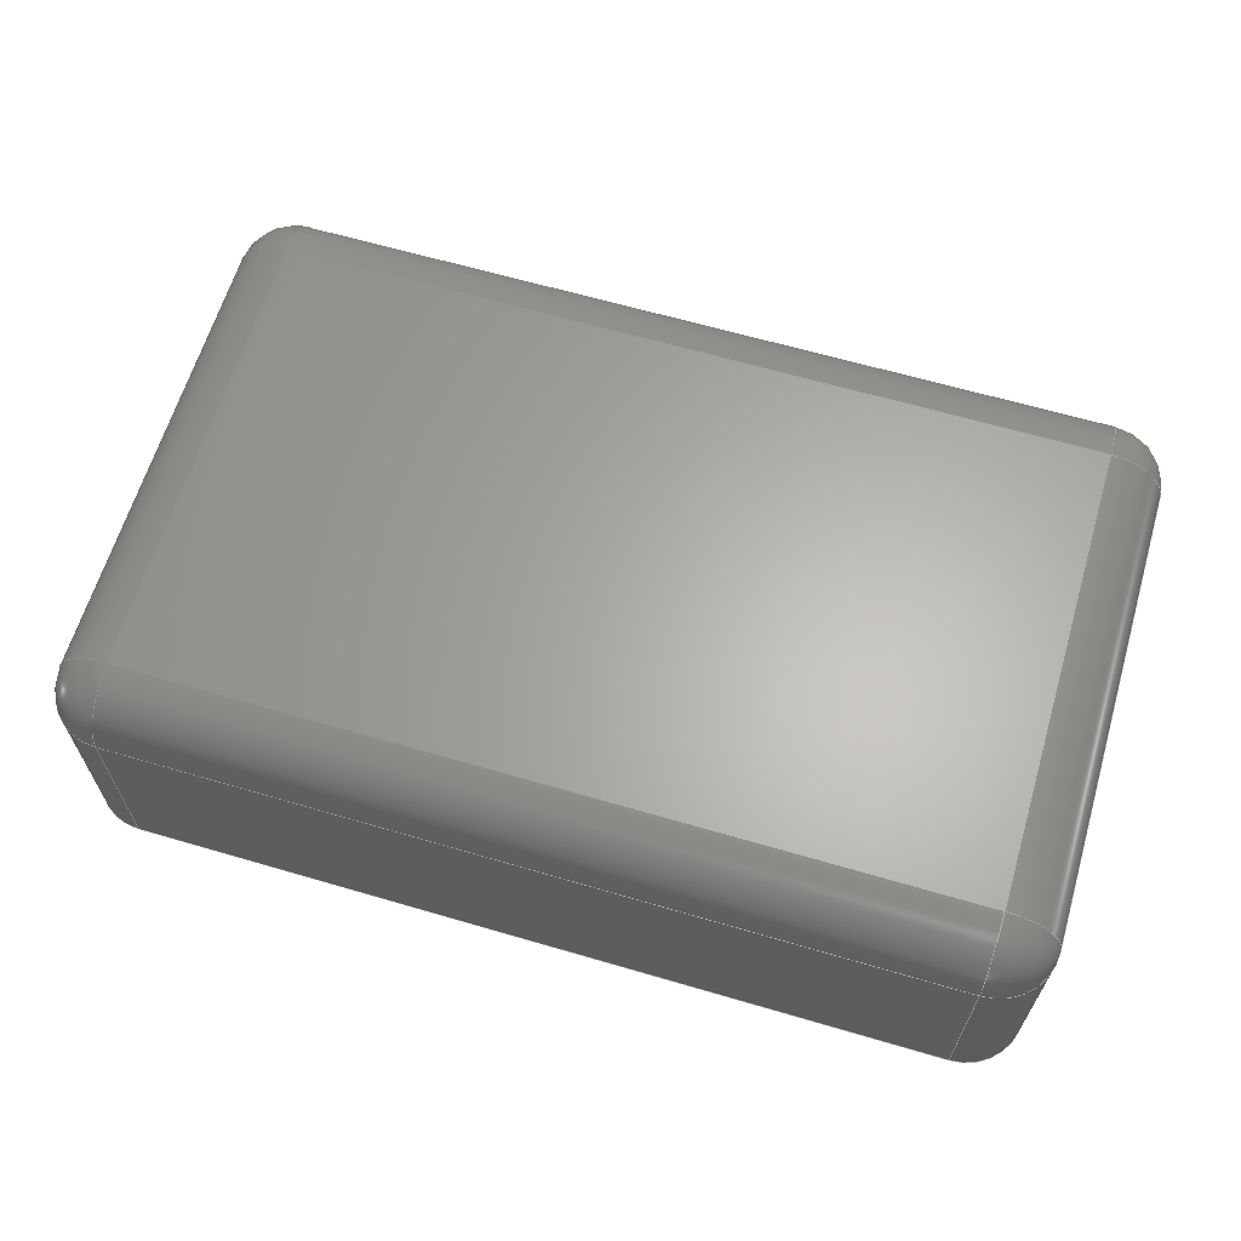
<metadata>
{"format":"step","ext":"step","renderer":"f3d","projection":"perspective","resolution":1024,"background":"white","views":[{"elev":63.7,"azim":-163.5,"up":"+Z"}]}
</metadata>
<code>
ISO-10303-21;
DATA;
#1=PROPERTY_DEFINITION_REPRESENTATION(#5,#3);
#2=PROPERTY_DEFINITION_REPRESENTATION(#6,#4);
#3=REPRESENTATION('',(#7),#480);
#4=REPRESENTATION('',(#8),#480);
#5=PROPERTY_DEFINITION('pmi validation property','',#485);
#6=PROPERTY_DEFINITION('pmi validation property','',#485);
#7=VALUE_REPRESENTATION_ITEM('number of annotations',COUNT_MEASURE(0));
#8=VALUE_REPRESENTATION_ITEM('number of views',COUNT_MEASURE(0));
#9=SHAPE_REPRESENTATION_RELATIONSHIP('','',#278,#10);
#10=ADVANCED_BREP_SHAPE_REPRESENTATION('',(#276),#480);
#11=SPHERICAL_SURFACE('',#297,0.0001);
#12=SPHERICAL_SURFACE('',#299,0.0001);
#13=SPHERICAL_SURFACE('',#309,0.0001);
#14=SPHERICAL_SURFACE('',#311,0.0001);
#15=CYLINDRICAL_SURFACE('',#290,0.0001);
#16=CYLINDRICAL_SURFACE('',#292,0.0001);
#17=CYLINDRICAL_SURFACE('',#295,0.0001);
#18=CYLINDRICAL_SURFACE('',#301,0.0001);
#19=CYLINDRICAL_SURFACE('',#303,0.0001);
#20=CYLINDRICAL_SURFACE('',#305,0.0001);
#21=CYLINDRICAL_SURFACE('',#307,0.0001);
#22=CYLINDRICAL_SURFACE('',#313,0.0001);
#23=CIRCLE('',#286,0.0001);
#24=CIRCLE('',#287,0.0001);
#25=CIRCLE('',#288,0.0001);
#26=CIRCLE('',#289,0.0001);
#27=CIRCLE('',#291,0.0001);
#28=CIRCLE('',#293,0.0001);
#29=CIRCLE('',#294,0.0001);
#30=CIRCLE('',#296,0.0001);
#31=CIRCLE('',#298,0.0001);
#32=CIRCLE('',#300,0.0001);
#33=CIRCLE('',#302,0.0001);
#34=CIRCLE('',#304,0.0001);
#35=CIRCLE('',#306,0.0001);
#36=CIRCLE('',#308,0.0001);
#37=CIRCLE('',#310,0.0001);
#38=CIRCLE('',#312,0.0001);
#39=ORIENTED_EDGE('',*,*,#111,.T.);
#40=ORIENTED_EDGE('',*,*,#112,.T.);
#41=ORIENTED_EDGE('',*,*,#113,.F.);
#42=ORIENTED_EDGE('',*,*,#114,.T.);
#43=ORIENTED_EDGE('',*,*,#115,.T.);
#44=ORIENTED_EDGE('',*,*,#116,.T.);
#45=ORIENTED_EDGE('',*,*,#117,.T.);
#46=ORIENTED_EDGE('',*,*,#118,.T.);
#47=ORIENTED_EDGE('',*,*,#119,.T.);
#48=ORIENTED_EDGE('',*,*,#120,.T.);
#49=ORIENTED_EDGE('',*,*,#121,.T.);
#50=ORIENTED_EDGE('',*,*,#122,.T.);
#51=ORIENTED_EDGE('',*,*,#123,.F.);
#52=ORIENTED_EDGE('',*,*,#124,.T.);
#53=ORIENTED_EDGE('',*,*,#125,.T.);
#54=ORIENTED_EDGE('',*,*,#126,.T.);
#55=ORIENTED_EDGE('',*,*,#127,.T.);
#56=ORIENTED_EDGE('',*,*,#128,.T.);
#57=ORIENTED_EDGE('',*,*,#129,.T.);
#58=ORIENTED_EDGE('',*,*,#130,.T.);
#59=ORIENTED_EDGE('',*,*,#113,.T.);
#60=ORIENTED_EDGE('',*,*,#131,.T.);
#61=ORIENTED_EDGE('',*,*,#123,.T.);
#62=ORIENTED_EDGE('',*,*,#132,.T.);
#63=ORIENTED_EDGE('',*,*,#119,.F.);
#64=ORIENTED_EDGE('',*,*,#133,.T.);
#65=ORIENTED_EDGE('',*,*,#117,.F.);
#66=ORIENTED_EDGE('',*,*,#134,.T.);
#67=ORIENTED_EDGE('',*,*,#134,.F.);
#68=ORIENTED_EDGE('',*,*,#116,.F.);
#69=ORIENTED_EDGE('',*,*,#135,.F.);
#70=ORIENTED_EDGE('',*,*,#114,.F.);
#71=ORIENTED_EDGE('',*,*,#136,.F.);
#72=ORIENTED_EDGE('',*,*,#111,.F.);
#73=ORIENTED_EDGE('',*,*,#137,.F.);
#74=ORIENTED_EDGE('',*,*,#129,.F.);
#75=ORIENTED_EDGE('',*,*,#131,.F.);
#76=ORIENTED_EDGE('',*,*,#112,.F.);
#77=ORIENTED_EDGE('',*,*,#138,.F.);
#78=ORIENTED_EDGE('',*,*,#124,.F.);
#79=ORIENTED_EDGE('',*,*,#137,.T.);
#80=ORIENTED_EDGE('',*,*,#135,.T.);
#81=ORIENTED_EDGE('',*,*,#139,.F.);
#82=ORIENTED_EDGE('',*,*,#138,.T.);
#83=ORIENTED_EDGE('',*,*,#136,.T.);
#84=ORIENTED_EDGE('',*,*,#140,.F.);
#85=ORIENTED_EDGE('',*,*,#133,.F.);
#86=ORIENTED_EDGE('',*,*,#122,.F.);
#87=ORIENTED_EDGE('',*,*,#141,.F.);
#88=ORIENTED_EDGE('',*,*,#118,.F.);
#89=ORIENTED_EDGE('',*,*,#139,.T.);
#90=ORIENTED_EDGE('',*,*,#115,.F.);
#91=ORIENTED_EDGE('',*,*,#142,.F.);
#92=ORIENTED_EDGE('',*,*,#130,.F.);
#93=ORIENTED_EDGE('',*,*,#140,.T.);
#94=ORIENTED_EDGE('',*,*,#128,.F.);
#95=ORIENTED_EDGE('',*,*,#143,.F.);
#96=ORIENTED_EDGE('',*,*,#125,.F.);
#97=ORIENTED_EDGE('',*,*,#132,.F.);
#98=ORIENTED_EDGE('',*,*,#126,.F.);
#99=ORIENTED_EDGE('',*,*,#144,.F.);
#100=ORIENTED_EDGE('',*,*,#120,.F.);
#101=ORIENTED_EDGE('',*,*,#142,.T.);
#102=ORIENTED_EDGE('',*,*,#141,.T.);
#103=ORIENTED_EDGE('',*,*,#145,.F.);
#104=ORIENTED_EDGE('',*,*,#144,.T.);
#105=ORIENTED_EDGE('',*,*,#143,.T.);
#106=ORIENTED_EDGE('',*,*,#146,.F.);
#107=ORIENTED_EDGE('',*,*,#145,.T.);
#108=ORIENTED_EDGE('',*,*,#121,.F.);
#109=ORIENTED_EDGE('',*,*,#146,.T.);
#110=ORIENTED_EDGE('',*,*,#127,.F.);
#111=EDGE_CURVE('',#147,#148,#167,.T.);
#112=EDGE_CURVE('',#148,#149,#168,.T.);
#113=EDGE_CURVE('',#150,#149,#169,.T.);
#114=EDGE_CURVE('',#150,#147,#170,.F.);
#115=EDGE_CURVE('',#151,#152,#171,.F.);
#116=EDGE_CURVE('',#152,#153,#172,.T.);
#117=EDGE_CURVE('',#153,#154,#173,.T.);
#118=EDGE_CURVE('',#154,#151,#174,.F.);
#119=EDGE_CURVE('',#155,#156,#175,.T.);
#120=EDGE_CURVE('',#156,#157,#176,.F.);
#121=EDGE_CURVE('',#157,#158,#177,.F.);
#122=EDGE_CURVE('',#158,#155,#178,.T.);
#123=EDGE_CURVE('',#159,#160,#179,.T.);
#124=EDGE_CURVE('',#159,#161,#180,.F.);
#125=EDGE_CURVE('',#161,#162,#181,.T.);
#126=EDGE_CURVE('',#162,#160,#182,.T.);
#127=EDGE_CURVE('',#163,#164,#183,.T.);
#128=EDGE_CURVE('',#164,#165,#184,.F.);
#129=EDGE_CURVE('',#165,#166,#185,.F.);
#130=EDGE_CURVE('',#166,#163,#186,.T.);
#131=EDGE_CURVE('',#149,#159,#23,.F.);
#132=EDGE_CURVE('',#160,#156,#24,.F.);
#133=EDGE_CURVE('',#155,#154,#25,.F.);
#134=EDGE_CURVE('',#153,#150,#26,.F.);
#135=EDGE_CURVE('',#147,#152,#27,.T.);
#136=EDGE_CURVE('',#148,#165,#28,.T.);
#137=EDGE_CURVE('',#166,#147,#29,.T.);
#138=EDGE_CURVE('',#161,#148,#30,.T.);
#139=EDGE_CURVE('',#166,#152,#31,.F.);
#140=EDGE_CURVE('',#161,#165,#32,.F.);
#141=EDGE_CURVE('',#151,#158,#33,.T.);
#142=EDGE_CURVE('',#163,#151,#34,.T.);
#143=EDGE_CURVE('',#162,#164,#35,.T.);
#144=EDGE_CURVE('',#157,#162,#36,.T.);
#145=EDGE_CURVE('',#163,#158,#37,.F.);
#146=EDGE_CURVE('',#157,#164,#38,.F.);
#147=VERTEX_POINT('',#407);
#148=VERTEX_POINT('',#408);
#149=VERTEX_POINT('',#410);
#150=VERTEX_POINT('',#412);
#151=VERTEX_POINT('',#416);
#152=VERTEX_POINT('',#417);
#153=VERTEX_POINT('',#419);
#154=VERTEX_POINT('',#421);
#155=VERTEX_POINT('',#425);
#156=VERTEX_POINT('',#426);
#157=VERTEX_POINT('',#428);
#158=VERTEX_POINT('',#430);
#159=VERTEX_POINT('',#434);
#160=VERTEX_POINT('',#435);
#161=VERTEX_POINT('',#437);
#162=VERTEX_POINT('',#439);
#163=VERTEX_POINT('',#443);
#164=VERTEX_POINT('',#444);
#165=VERTEX_POINT('',#446);
#166=VERTEX_POINT('',#448);
#167=LINE('',#406,#187);
#168=LINE('',#409,#188);
#169=LINE('',#411,#189);
#170=LINE('',#413,#190);
#171=LINE('',#415,#191);
#172=LINE('',#418,#192);
#173=LINE('',#420,#193);
#174=LINE('',#422,#194);
#175=LINE('',#424,#195);
#176=LINE('',#427,#196);
#177=LINE('',#429,#197);
#178=LINE('',#431,#198);
#179=LINE('',#433,#199);
#180=LINE('',#436,#200);
#181=LINE('',#438,#201);
#182=LINE('',#440,#202);
#183=LINE('',#442,#203);
#184=LINE('',#445,#204);
#185=LINE('',#447,#205);
#186=LINE('',#449,#206);
#187=VECTOR('',#318,1);
#188=VECTOR('',#319,1);
#189=VECTOR('',#320,1);
#190=VECTOR('',#321,1);
#191=VECTOR('',#324,1);
#192=VECTOR('',#325,1);
#193=VECTOR('',#326,1);
#194=VECTOR('',#327,1);
#195=VECTOR('',#330,1);
#196=VECTOR('',#331,1);
#197=VECTOR('',#332,1);
#198=VECTOR('',#333,1);
#199=VECTOR('',#336,1);
#200=VECTOR('',#337,1);
#201=VECTOR('',#338,1);
#202=VECTOR('',#339,1);
#203=VECTOR('',#342,1);
#204=VECTOR('',#343,1);
#205=VECTOR('',#344,1);
#206=VECTOR('',#345,1);
#207=EDGE_LOOP('',(#39,#40,#41,#42));
#208=EDGE_LOOP('',(#43,#44,#45,#46));
#209=EDGE_LOOP('',(#47,#48,#49,#50));
#210=EDGE_LOOP('',(#51,#52,#53,#54));
#211=EDGE_LOOP('',(#55,#56,#57,#58));
#212=EDGE_LOOP('',(#59,#60,#61,#62,#63,#64,#65,#66));
#213=EDGE_LOOP('',(#67,#68,#69,#70));
#214=EDGE_LOOP('',(#71,#72,#73,#74));
#215=EDGE_LOOP('',(#75,#76,#77,#78));
#216=EDGE_LOOP('',(#79,#80,#81));
#217=EDGE_LOOP('',(#82,#83,#84));
#218=EDGE_LOOP('',(#85,#86,#87,#88));
#219=EDGE_LOOP('',(#89,#90,#91,#92));
#220=EDGE_LOOP('',(#93,#94,#95,#96));
#221=EDGE_LOOP('',(#97,#98,#99,#100));
#222=EDGE_LOOP('',(#101,#102,#103));
#223=EDGE_LOOP('',(#104,#105,#106));
#224=EDGE_LOOP('',(#107,#108,#109,#110));
#225=FACE_BOUND('',#207,.T.);
#226=FACE_BOUND('',#208,.T.);
#227=FACE_BOUND('',#209,.T.);
#228=FACE_BOUND('',#210,.T.);
#229=FACE_BOUND('',#211,.T.);
#230=FACE_BOUND('',#212,.T.);
#231=FACE_BOUND('',#213,.T.);
#232=FACE_BOUND('',#214,.T.);
#233=FACE_BOUND('',#215,.T.);
#234=FACE_BOUND('',#216,.T.);
#235=FACE_BOUND('',#217,.T.);
#236=FACE_BOUND('',#218,.T.);
#237=FACE_BOUND('',#219,.T.);
#238=FACE_BOUND('',#220,.T.);
#239=FACE_BOUND('',#221,.T.);
#240=FACE_BOUND('',#222,.T.);
#241=FACE_BOUND('',#223,.T.);
#242=FACE_BOUND('',#224,.T.);
#243=PLANE('',#280);
#244=PLANE('',#281);
#245=PLANE('',#282);
#246=PLANE('',#283);
#247=PLANE('',#284);
#248=PLANE('',#285);
#249=ADVANCED_FACE('',(#225),#243,.T.);
#250=ADVANCED_FACE('',(#226),#244,.F.);
#251=ADVANCED_FACE('',(#227),#245,.F.);
#252=ADVANCED_FACE('',(#228),#246,.T.);
#253=ADVANCED_FACE('',(#229),#247,.T.);
#254=ADVANCED_FACE('',(#230),#248,.F.);
#255=ADVANCED_FACE('',(#231),#15,.T.);
#256=ADVANCED_FACE('',(#232),#16,.T.);
#257=ADVANCED_FACE('',(#233),#17,.T.);
#258=ADVANCED_FACE('',(#234),#11,.T.);
#259=ADVANCED_FACE('',(#235),#12,.T.);
#260=ADVANCED_FACE('',(#236),#18,.T.);
#261=ADVANCED_FACE('',(#237),#19,.T.);
#262=ADVANCED_FACE('',(#238),#20,.T.);
#263=ADVANCED_FACE('',(#239),#21,.T.);
#264=ADVANCED_FACE('',(#240),#13,.T.);
#265=ADVANCED_FACE('',(#241),#14,.T.);
#266=ADVANCED_FACE('',(#242),#22,.T.);
#267=CLOSED_SHELL('',(#249,#250,#251,#252,#253,#254,#255,#256,#257,#258,
#259,#260,#261,#262,#263,#264,#265,#266));
#268=STYLED_ITEM('',(#269),#276);
#269=PRESENTATION_STYLE_ASSIGNMENT((#270));
#270=SURFACE_STYLE_USAGE(.BOTH.,#271);
#271=SURFACE_SIDE_STYLE('',(#272));
#272=SURFACE_STYLE_FILL_AREA(#273);
#273=FILL_AREA_STYLE('',(#274));
#274=FILL_AREA_STYLE_COLOUR('',#275);
#275=COLOUR_RGB('',0.6157,0.8118,0.9294);
#276=MANIFOLD_SOLID_BREP('Part 1',#267);
#277=SHAPE_DEFINITION_REPRESENTATION(#485,#278);
#278=SHAPE_REPRESENTATION('Part 1',(#279),#480);
#279=AXIS2_PLACEMENT_3D('',#404,#314,#315);
#280=AXIS2_PLACEMENT_3D('',#405,#316,#317);
#281=AXIS2_PLACEMENT_3D('',#414,#322,#323);
#282=AXIS2_PLACEMENT_3D('',#423,#328,#329);
#283=AXIS2_PLACEMENT_3D('',#432,#334,#335);
#284=AXIS2_PLACEMENT_3D('',#441,#340,#341);
#285=AXIS2_PLACEMENT_3D('',#450,#346,#347);
#286=AXIS2_PLACEMENT_3D('',#451,#348,#349);
#287=AXIS2_PLACEMENT_3D('',#452,#350,#351);
#288=AXIS2_PLACEMENT_3D('',#453,#352,#353);
#289=AXIS2_PLACEMENT_3D('',#454,#354,#355);
#290=AXIS2_PLACEMENT_3D('',#455,#356,#357);
#291=AXIS2_PLACEMENT_3D('',#456,#358,#359);
#292=AXIS2_PLACEMENT_3D('',#457,#360,#361);
#293=AXIS2_PLACEMENT_3D('',#458,#362,#363);
#294=AXIS2_PLACEMENT_3D('',#459,#364,#365);
#295=AXIS2_PLACEMENT_3D('',#460,#366,#367);
#296=AXIS2_PLACEMENT_3D('',#461,#368,#369);
#297=AXIS2_PLACEMENT_3D('',#462,#370,#371);
#298=AXIS2_PLACEMENT_3D('',#463,#372,#373);
#299=AXIS2_PLACEMENT_3D('',#464,#374,#375);
#300=AXIS2_PLACEMENT_3D('',#465,#376,#377);
#301=AXIS2_PLACEMENT_3D('',#466,#378,#379);
#302=AXIS2_PLACEMENT_3D('',#467,#380,#381);
#303=AXIS2_PLACEMENT_3D('',#468,#382,#383);
#304=AXIS2_PLACEMENT_3D('',#469,#384,#385);
#305=AXIS2_PLACEMENT_3D('',#470,#386,#387);
#306=AXIS2_PLACEMENT_3D('',#471,#388,#389);
#307=AXIS2_PLACEMENT_3D('',#472,#390,#391);
#308=AXIS2_PLACEMENT_3D('',#473,#392,#393);
#309=AXIS2_PLACEMENT_3D('',#474,#394,#395);
#310=AXIS2_PLACEMENT_3D('',#475,#396,#397);
#311=AXIS2_PLACEMENT_3D('',#476,#398,#399);
#312=AXIS2_PLACEMENT_3D('',#477,#400,#401);
#313=AXIS2_PLACEMENT_3D('',#478,#402,#403);
#314=DIRECTION('',(0,0,1));
#315=DIRECTION('',(1,0,0));
#316=DIRECTION('',(-1,-2.168e-16,0));
#317=DIRECTION('',(2.168e-16,-1,0));
#318=DIRECTION('',(-2.168e-16,1,0));
#319=DIRECTION('',(0,0,-1));
#320=DIRECTION('',(-2.168e-16,1,0));
#321=DIRECTION('',(0,0,-1));
#322=DIRECTION('',(0,1,0));
#323=DIRECTION('',(0,0,1));
#324=DIRECTION('',(1,0,0));
#325=DIRECTION('',(0,0,-1));
#326=DIRECTION('',(1,0,0));
#327=DIRECTION('',(0,0,-1));
#328=DIRECTION('',(-1,-2.168e-16,0));
#329=DIRECTION('',(2.168e-16,-1,0));
#330=DIRECTION('',(-2.168e-16,1,0));
#331=DIRECTION('',(0,0,-1));
#332=DIRECTION('',(-2.168e-16,1,0));
#333=DIRECTION('',(0,0,-1));
#334=DIRECTION('',(0,1,0));
#335=DIRECTION('',(0,0,1));
#336=DIRECTION('',(1,0,0));
#337=DIRECTION('',(0,0,-1));
#338=DIRECTION('',(1,0,0));
#339=DIRECTION('',(0,0,-1));
#340=DIRECTION('',(0,0,1));
#341=DIRECTION('',(1,0,0));
#342=DIRECTION('',(-2.168e-16,1,0));
#343=DIRECTION('',(1,0,0));
#344=DIRECTION('',(-2.168e-16,1,0));
#345=DIRECTION('',(1,0,0));
#346=DIRECTION('',(0,0,1));
#347=DIRECTION('',(1,0,0));
#348=DIRECTION('',(0,0,1));
#349=DIRECTION('',(1,0,0));
#350=DIRECTION('',(0,0,1));
#351=DIRECTION('',(1,0,0));
#352=DIRECTION('',(0,0,1));
#353=DIRECTION('',(1,0,0));
#354=DIRECTION('',(0,0,1));
#355=DIRECTION('',(1,0,0));
#356=DIRECTION('',(0,0,1));
#357=DIRECTION('',(1,0,0));
#358=DIRECTION('',(0,0,1));
#359=DIRECTION('',(1,0,0));
#360=DIRECTION('',(-2.168e-16,1,0));
#361=DIRECTION('',(-1,-2.168e-16,0));
#362=DIRECTION('',(0,1,0));
#363=DIRECTION('',(0,0,1));
#364=DIRECTION('',(0,-1,0));
#365=DIRECTION('',(0,0,-1));
#366=DIRECTION('',(0,0,-1));
#367=DIRECTION('',(-1,0,0));
#368=DIRECTION('',(0,0,1));
#369=DIRECTION('',(1,0,0));
#370=DIRECTION('',(-1,0,0));
#371=DIRECTION('',(0,0,1));
#372=DIRECTION('',(-1,0,1.084e-15));
#373=DIRECTION('',(1.084e-15,0,1));
#374=DIRECTION('',(-1,0,0));
#375=DIRECTION('',(0,0,1));
#376=DIRECTION('',(-1,0,0));
#377=DIRECTION('',(0,0,1));
#378=DIRECTION('',(0,0,-1));
#379=DIRECTION('',(-1,0,0));
#380=DIRECTION('',(0,0,1));
#381=DIRECTION('',(1,0,0));
#382=DIRECTION('',(-1,0,0));
#383=DIRECTION('',(0,0,1));
#384=DIRECTION('',(1,0,0));
#385=DIRECTION('',(0,0,-1));
#386=DIRECTION('',(1,0,0));
#387=DIRECTION('',(0,0,-1));
#388=DIRECTION('',(1,0,0));
#389=DIRECTION('',(0,0,-1));
#390=DIRECTION('',(0,0,1));
#391=DIRECTION('',(1,0,0));
#392=DIRECTION('',(0,0,1));
#393=DIRECTION('',(1,0,0));
#394=DIRECTION('',(0,-1,0));
#395=DIRECTION('',(0,0,-1));
#396=DIRECTION('',(0,-1,0));
#397=DIRECTION('',(0,0,-1));
#398=DIRECTION('',(0,1,0));
#399=DIRECTION('',(0,0,1));
#400=DIRECTION('',(0,1,0));
#401=DIRECTION('',(0,0,1));
#402=DIRECTION('',(2.168e-16,-1,0));
#403=DIRECTION('',(1,2.168e-16,0));
#404=CARTESIAN_POINT('',(0,0,0));
#405=CARTESIAN_POINT('',(-0.0008,-1.084e-19,0.00045));
#406=CARTESIAN_POINT('',(-0.0008,-1.084e-19,0.00035));
#407=CARTESIAN_POINT('',(-0.0008,-0.0004,0.00035));
#408=CARTESIAN_POINT('',(-0.0008,0.0004,0.00035));
#409=CARTESIAN_POINT('',(-0.0008,0.0004,0.00045));
#410=CARTESIAN_POINT('',(-0.0008,0.0004,0));
#411=CARTESIAN_POINT('',(-0.0008,-1.084e-19,0));
#412=CARTESIAN_POINT('',(-0.0008,-0.0004,0));
#413=CARTESIAN_POINT('',(-0.0008,-0.0004,0.00045));
#414=CARTESIAN_POINT('',(-5.421e-20,-0.0005,0.00045));
#415=CARTESIAN_POINT('',(-0.0008,-0.0005,0.00035));
#416=CARTESIAN_POINT('',(0.0007,-0.0005,0.00035));
#417=CARTESIAN_POINT('',(-0.0007,-0.0005,0.00035));
#418=CARTESIAN_POINT('',(-0.0007,-0.0005,0));
#419=CARTESIAN_POINT('',(-0.0007,-0.0005,0));
#420=CARTESIAN_POINT('',(-5.421e-20,-0.0005,0));
#421=CARTESIAN_POINT('',(0.0007,-0.0005,0));
#422=CARTESIAN_POINT('',(0.0007,-0.0005,0.00045));
#423=CARTESIAN_POINT('',(0.0008,-1.084e-19,0.00045));
#424=CARTESIAN_POINT('',(0.0008,-1.084e-19,0));
#425=CARTESIAN_POINT('',(0.0008,-0.0004,0));
#426=CARTESIAN_POINT('',(0.0008,0.0004,0));
#427=CARTESIAN_POINT('',(0.0008,0.0004,0.00045));
#428=CARTESIAN_POINT('',(0.0008,0.0004,0.00035));
#429=CARTESIAN_POINT('',(0.0008,-0.0005,0.00035));
#430=CARTESIAN_POINT('',(0.0008,-0.0004,0.00035));
#431=CARTESIAN_POINT('',(0.0008,-0.0004,0.00045));
#432=CARTESIAN_POINT('',(0,0.0005,0.00045));
#433=CARTESIAN_POINT('',(0,0.0005,0));
#434=CARTESIAN_POINT('',(-0.0007,0.0005,0));
#435=CARTESIAN_POINT('',(0.0007,0.0005,0));
#436=CARTESIAN_POINT('',(-0.0007,0.0005,0.00045));
#437=CARTESIAN_POINT('',(-0.0007,0.0005,0.00035));
#438=CARTESIAN_POINT('',(0,0.0005,0.00035));
#439=CARTESIAN_POINT('',(0.0007,0.0005,0.00035));
#440=CARTESIAN_POINT('',(0.0007,0.0005,0));
#441=CARTESIAN_POINT('',(0,0,0.00045));
#442=CARTESIAN_POINT('',(0.0007,0.0005,0.00045));
#443=CARTESIAN_POINT('',(0.0007,-0.0004,0.00045));
#444=CARTESIAN_POINT('',(0.0007,0.0004,0.00045));
#445=CARTESIAN_POINT('',(0,0.0004,0.00045));
#446=CARTESIAN_POINT('',(-0.0007,0.0004,0.00045));
#447=CARTESIAN_POINT('',(-0.0007,-1.518e-19,0.00045));
#448=CARTESIAN_POINT('',(-0.0007,-0.0004,0.00045));
#449=CARTESIAN_POINT('',(0.0008,-0.0004,0.00045));
#450=CARTESIAN_POINT('',(0,0,0));
#451=CARTESIAN_POINT('',(-0.0007,0.0004,0));
#452=CARTESIAN_POINT('',(0.0007,0.0004,0));
#453=CARTESIAN_POINT('',(0.0007,-0.0004,0));
#454=CARTESIAN_POINT('',(-0.0007,-0.0004,0));
#455=CARTESIAN_POINT('',(-0.0007,-0.0004,0.00045));
#456=CARTESIAN_POINT('',(-0.0007,-0.0004,0.00035));
#457=CARTESIAN_POINT('',(-0.0007,-8.674e-20,0.00035));
#458=CARTESIAN_POINT('',(-0.0007,0.0004,0.00035));
#459=CARTESIAN_POINT('',(-0.0007,-0.0004,0.00035));
#460=CARTESIAN_POINT('',(-0.0007,0.0004,0.00045));
#461=CARTESIAN_POINT('',(-0.0007,0.0004,0.00035));
#462=CARTESIAN_POINT('',(-0.0007,-0.0004,0.00035));
#463=CARTESIAN_POINT('',(-0.0007,-0.0004,0.00035));
#464=CARTESIAN_POINT('',(-0.0007,0.0004,0.00035));
#465=CARTESIAN_POINT('',(-0.0007,0.0004,0.00035));
#466=CARTESIAN_POINT('',(0.0007,-0.0004,0.00045));
#467=CARTESIAN_POINT('',(0.0007,-0.0004,0.00035));
#468=CARTESIAN_POINT('',(0,-0.0004,0.00035));
#469=CARTESIAN_POINT('',(0.0007,-0.0004,0.00035));
#470=CARTESIAN_POINT('',(0,0.0004,0.00035));
#471=CARTESIAN_POINT('',(0.0007,0.0004,0.00035));
#472=CARTESIAN_POINT('',(0.0007,0.0004,0.00045));
#473=CARTESIAN_POINT('',(0.0007,0.0004,0.00035));
#474=CARTESIAN_POINT('',(0.0007,-0.0004,0.00035));
#475=CARTESIAN_POINT('',(0.0007,-0.0004,0.00035));
#476=CARTESIAN_POINT('',(0.0007,0.0004,0.00035));
#477=CARTESIAN_POINT('',(0.0007,0.0004,0.00035));
#478=CARTESIAN_POINT('',(0.0007,1.518e-19,0.00035));
#479=MECHANICAL_DESIGN_GEOMETRIC_PRESENTATION_REPRESENTATION('',(#268),
#480);
#480=(
GEOMETRIC_REPRESENTATION_CONTEXT(3)
GLOBAL_UNCERTAINTY_ASSIGNED_CONTEXT((#481))
GLOBAL_UNIT_ASSIGNED_CONTEXT((#484,#483,#482))
REPRESENTATION_CONTEXT('Part 1','TOP_LEVEL_ASSEMBLY_PART')
);
#481=UNCERTAINTY_MEASURE_WITH_UNIT(LENGTH_MEASURE(5e-06),#484,
'DISTANCE_ACCURACY_VALUE','Maximum Tolerance applied to model');
#482=(
NAMED_UNIT(*)
SI_UNIT($,.STERADIAN.)
SOLID_ANGLE_UNIT()
);
#483=(
NAMED_UNIT(*)
PLANE_ANGLE_UNIT()
SI_UNIT($,.RADIAN.)
);
#484=(
LENGTH_UNIT()
NAMED_UNIT(*)
SI_UNIT($,.METRE.)
);
#485=PRODUCT_DEFINITION_SHAPE('','',#486);
#486=PRODUCT_DEFINITION('','',#488,#487);
#487=PRODUCT_DEFINITION_CONTEXT('',#494,'design');
#488=PRODUCT_DEFINITION_FORMATION_WITH_SPECIFIED_SOURCE('','',#490,
 .NOT_KNOWN.);
#489=PRODUCT_RELATED_PRODUCT_CATEGORY('','',(#490));
#490=PRODUCT('Part 1','Part 1','Part 1',(#492));
#491=PRODUCT_CATEGORY('','');
#492=PRODUCT_CONTEXT('',#494,'mechanical');
#493=APPLICATION_PROTOCOL_DEFINITION('international standard',
'automotive_design',2010,#494);
#494=APPLICATION_CONTEXT(
'core data for automotive mechanical design processes');
ENDSEC;
END-ISO-10303-21;

</code>
